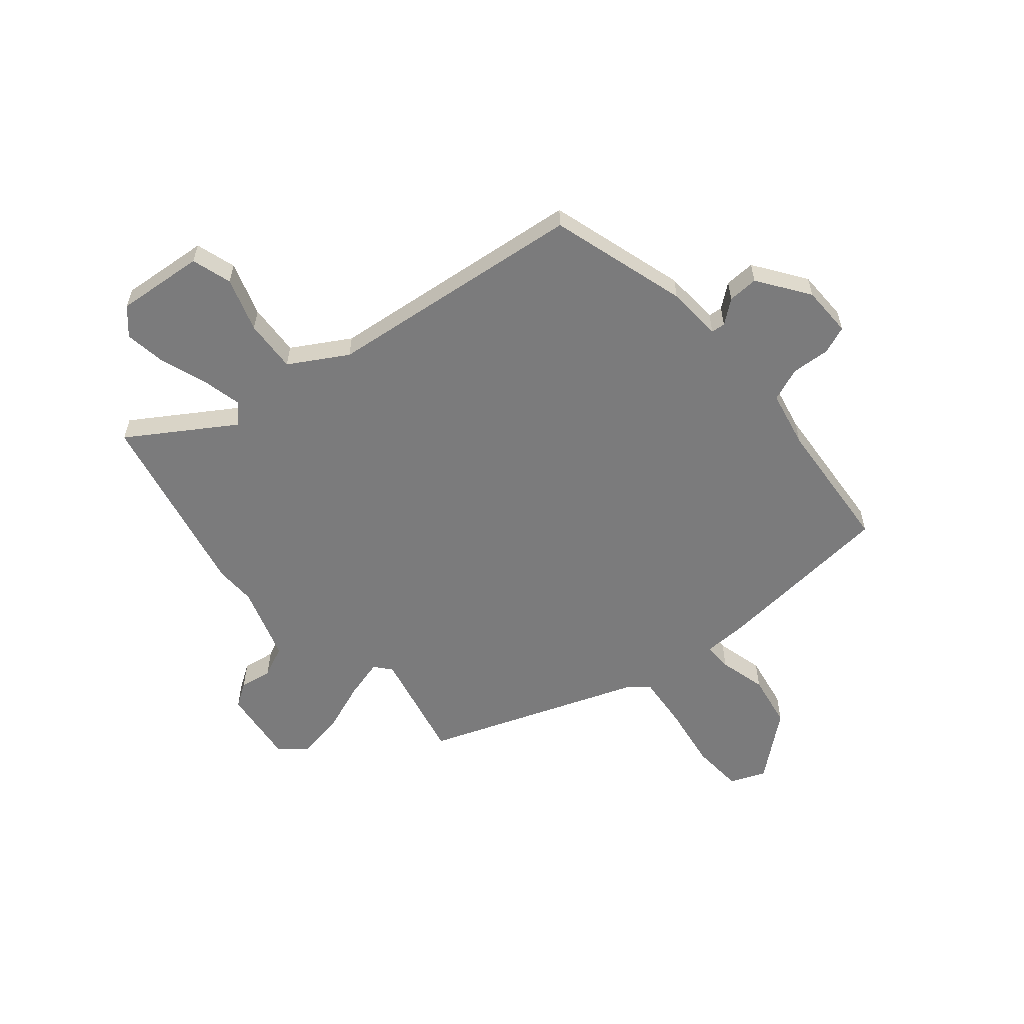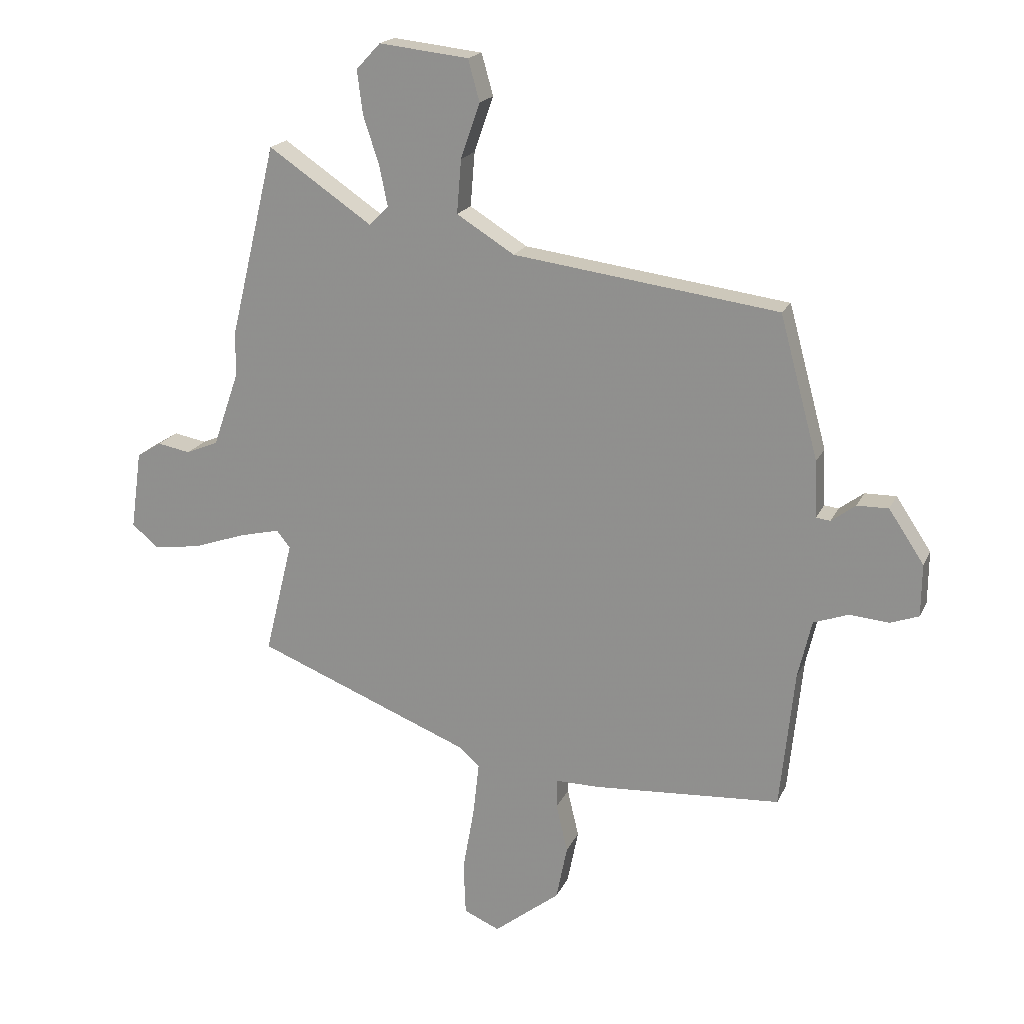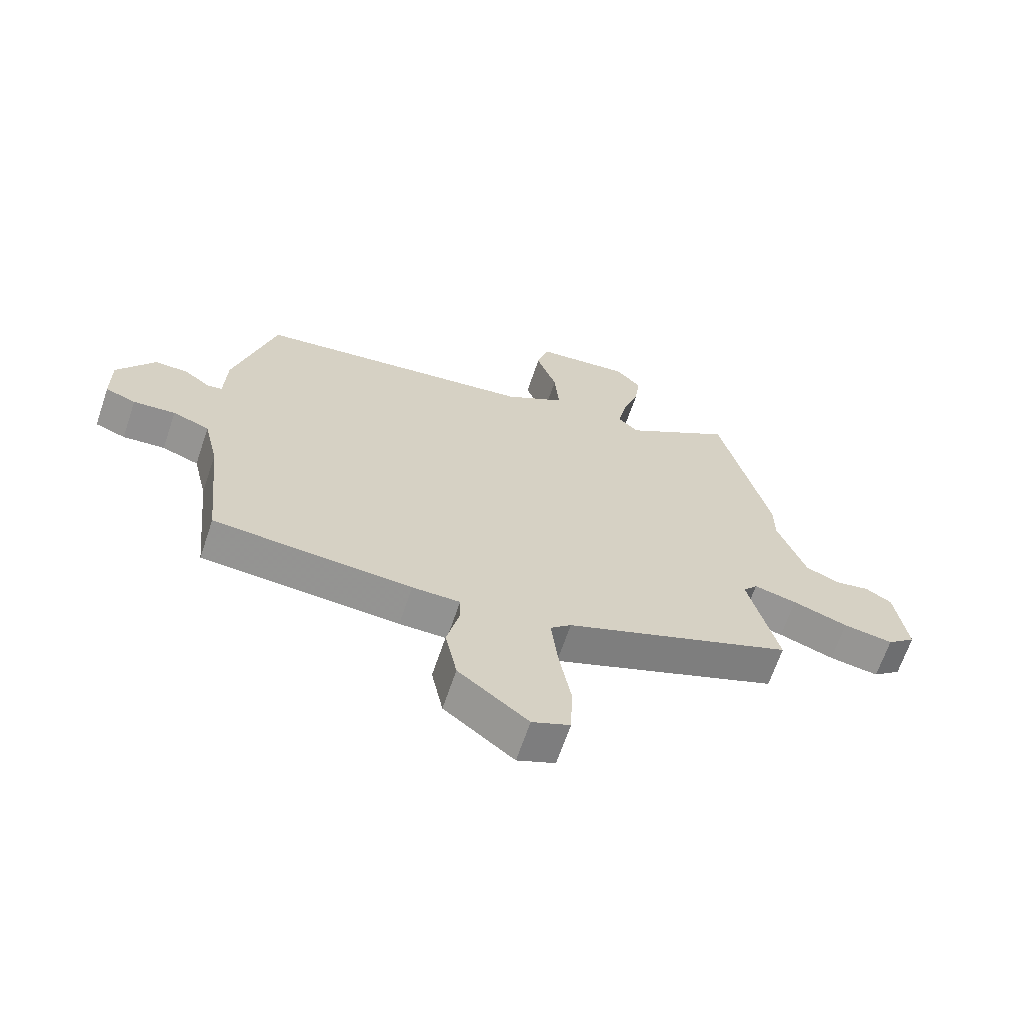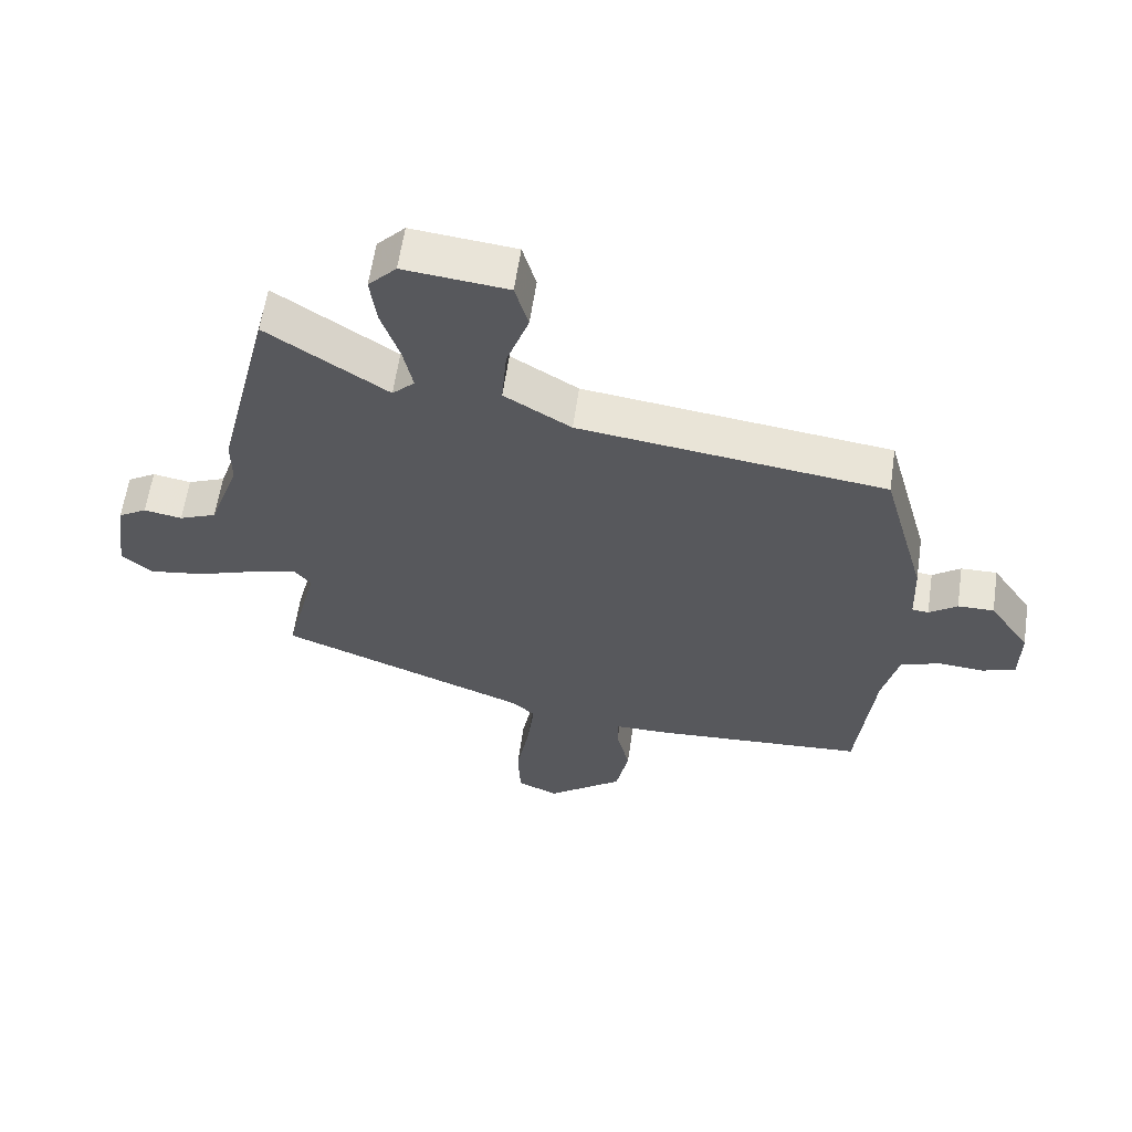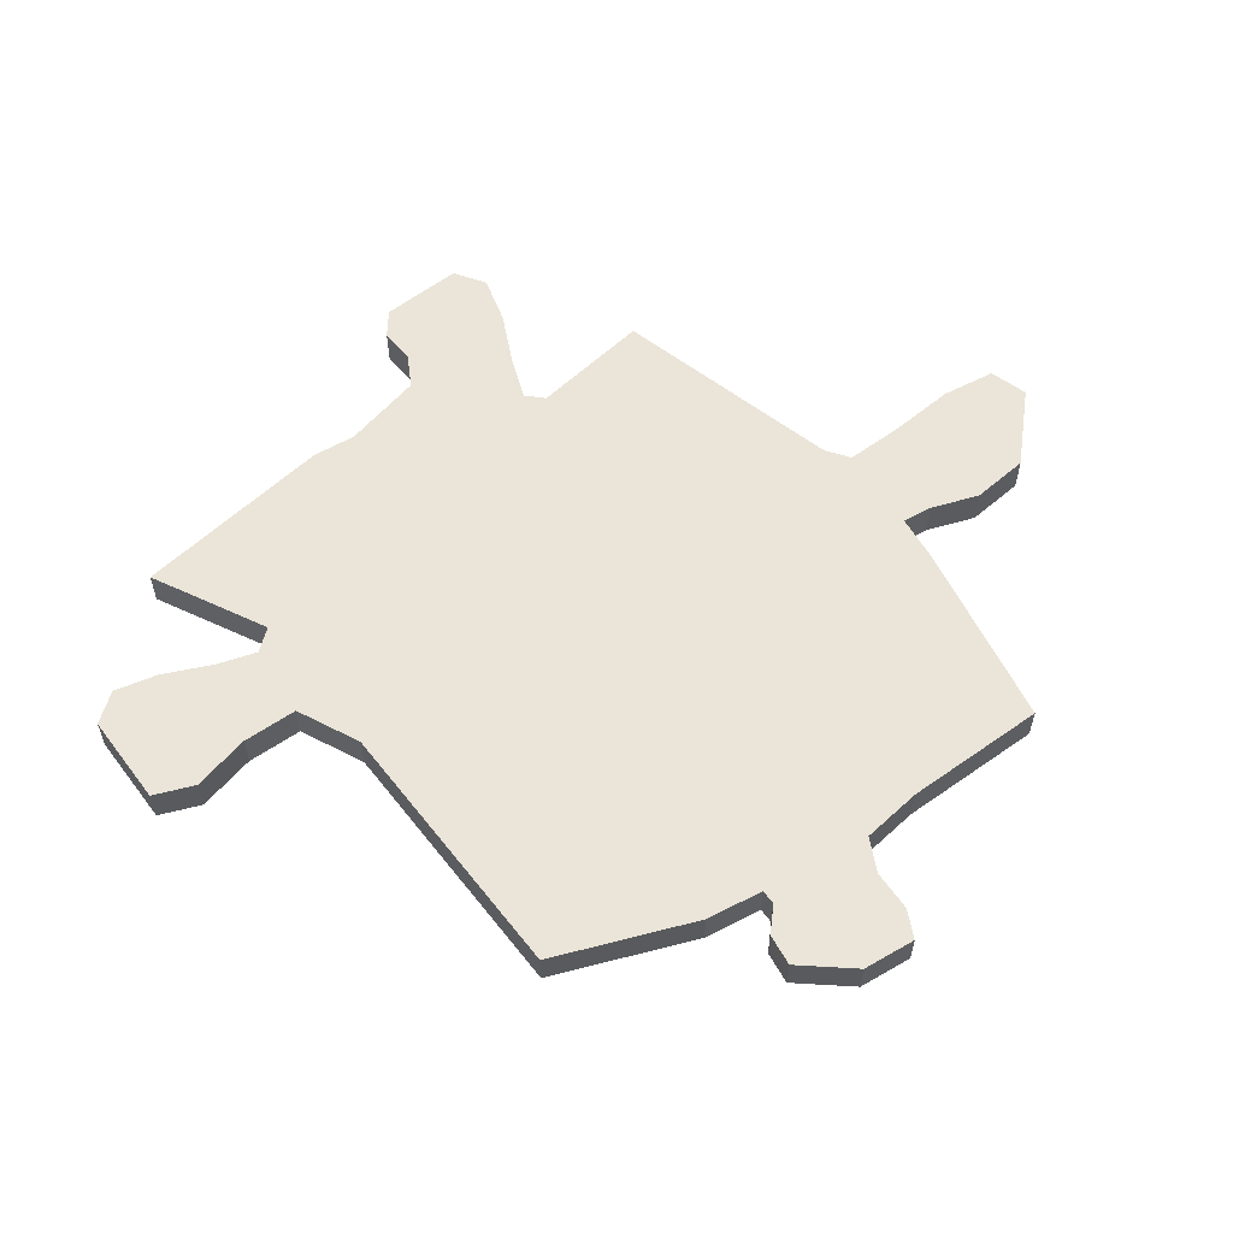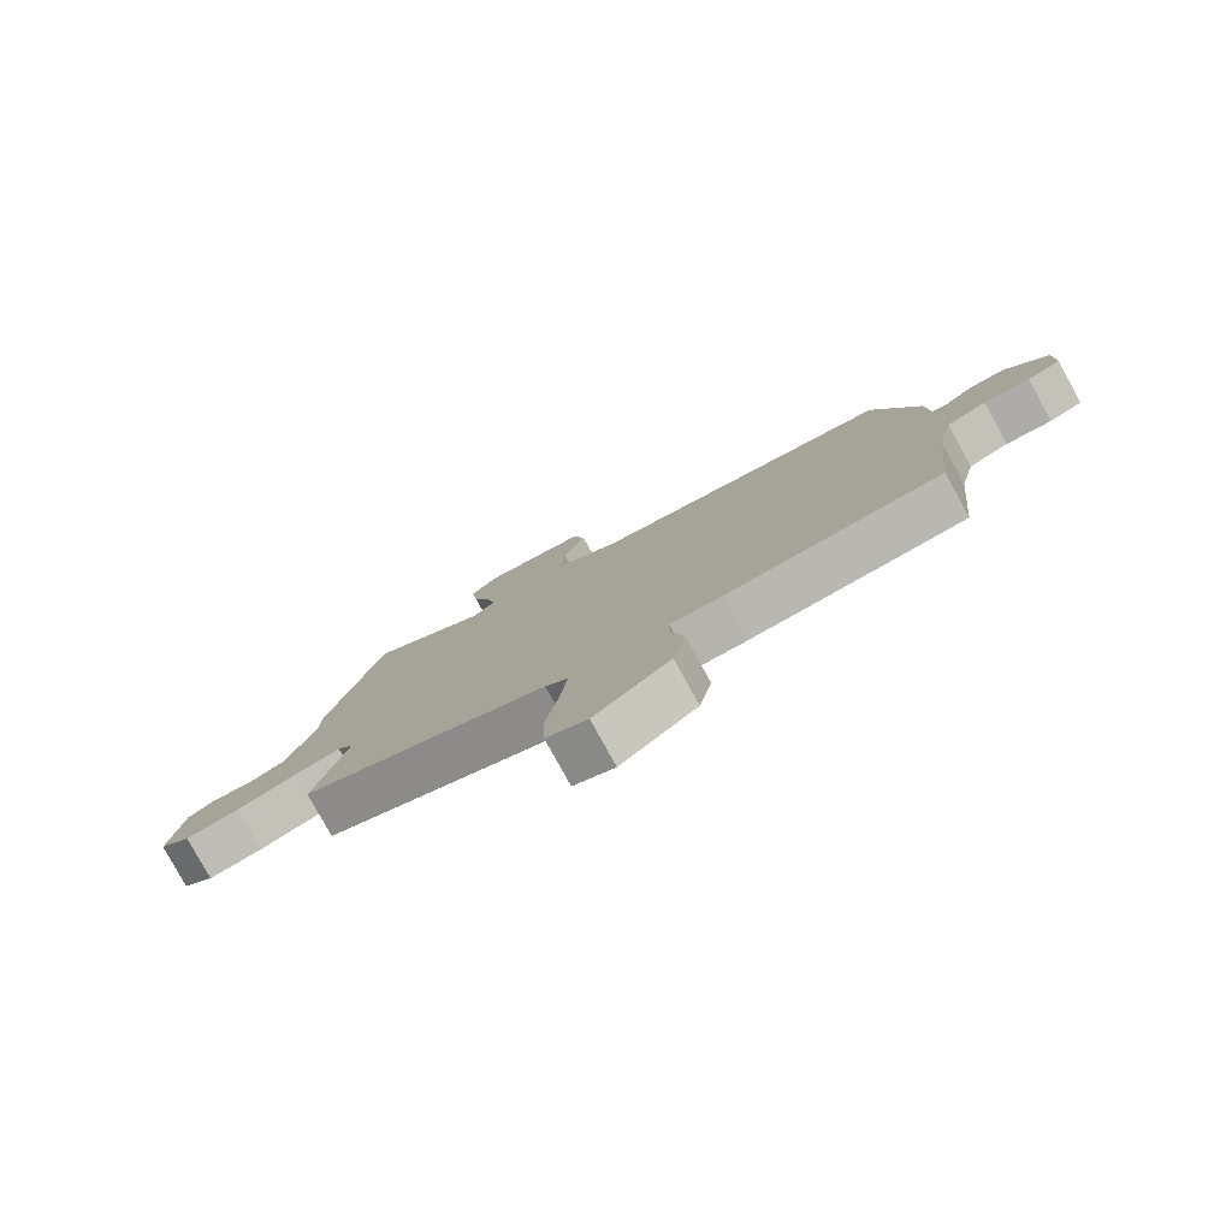
<metadata>
{"format":"obj","ext":"obj","renderer":"f3d","projection":"perspective","resolution":1024,"background":"white","views":[{"elev":-58.5,"azim":41.5,"up":"+Y"},{"elev":19.1,"azim":19.0,"up":"+Z"},{"elev":-66.2,"azim":161.3,"up":"+Z"},{"elev":60.9,"azim":8.3,"up":"+Z"},{"elev":58.8,"azim":59.8,"up":"+Y"},{"elev":-79.9,"azim":28.8,"up":"+Z"}]}
</metadata>
<code>
v -0.548 0.07 0.3
v -0.463 0.07 0.653
v -0.274 0.07 0.525
v -0.239 0.07 0.56
v -0.254 0.07 0.633
v -0.283 0.07 0.721
v -0.293 0.07 0.8
v -0.249 0.07 0.847
v -0.086 0.07 0.829
v -0.065 0.07 0.754
v -0.1 0.07 0.654
v -0.108 0.07 0.556
v -0.003 0.07 0.491
v 0.479 0.07 0.427
v 0.549 0.07 0.169
v 0.553 0.07 0.066
v 0.579 0.07 0.063
v 0.623 0.07 0.096
v 0.68 0.07 0.097
v 0.744 0.07 0.001
v 0.743 0.07 -0.094
v 0.691 0.07 -0.113
v 0.619 0.07 -0.107
v 0.556 0.07 -0.13
v 0.531 0.07 -0.236
v 0.505 0.07 -0.488
v 0.165 0.07 -0.511
v 0.083 0.07 -0.511
v 0.083 0.07 -0.564
v 0.104 0.07 -0.652
v 0.084 0.07 -0.752
v -0.036 0.07 -0.846
v -0.101 0.07 -0.818
v -0.105 0.07 -0.722
v -0.084 0.07 -0.603
v -0.073 0.07 -0.505
v -0.109 0.07 -0.472
v -0.502 0.07 -0.316
v -0.451 0.07 -0.108
v -0.476 0.07 -0.077
v -0.55 0.07 -0.095
v -0.645 0.07 -0.128
v -0.731 0.07 -0.141
v -0.78 0.07 -0.1
v -0.76 0.07 0.043
v -0.715 0.07 0.071
v -0.655 0.07 0.06
v -0.596 0.07 0.085
v -0.548 0.07 0.223
v -0.548 0 0.3
v -0.463 0 0.653
v -0.274 0 0.525
v -0.239 0 0.56
v -0.254 0 0.633
v -0.283 0 0.721
v -0.293 0 0.8
v -0.249 0 0.847
v -0.086 0 0.829
v -0.065 0 0.754
v -0.1 0 0.654
v -0.108 0 0.556
v -0.003 0 0.491
v 0.479 0 0.427
v 0.549 0 0.169
v 0.553 0 0.066
v 0.579 0 0.063
v 0.623 0 0.096
v 0.68 0 0.097
v 0.744 0 0.001
v 0.743 0 -0.094
v 0.691 0 -0.113
v 0.619 0 -0.107
v 0.556 0 -0.13
v 0.531 0 -0.236
v 0.505 0 -0.488
v 0.165 0 -0.511
v 0.083 0 -0.511
v 0.083 0 -0.564
v 0.104 0 -0.652
v 0.084 0 -0.752
v -0.036 0 -0.846
v -0.101 0 -0.818
v -0.105 0 -0.722
v -0.084 0 -0.603
v -0.073 0 -0.505
v -0.109 0 -0.472
v -0.502 0 -0.316
v -0.451 0 -0.108
v -0.476 0 -0.077
v -0.55 0 -0.095
v -0.645 0 -0.128
v -0.731 0 -0.141
v -0.78 0 -0.1
v -0.76 0 0.043
v -0.715 0 0.071
v -0.655 0 0.06
v -0.596 0 0.085
v -0.548 0 0.223
f 44 45 46 47
f 44 47 48
f 41 42 43 44
f 40 41 44 48
f 39 40 48 49
f 37 38 39
f 36 37 39 49
f 32 33 34 35
f 32 35 36
f 29 30 31 32
f 28 29 32 36
f 25 26 27 28
f 24 25 28 36
f 20 21 22 23
f 20 23 24
f 17 18 19 20
f 16 17 20 24
f 13 14 15 16
f 12 13 16 24
f 8 9 10 11
f 8 11 12
f 5 6 7 8
f 4 5 8 12
f 3 4 12 24
f 3 24 36 49
f 1 2 3 49
f 96 95 94 93
f 97 96 93
f 93 92 91 90
f 97 93 90 89
f 98 97 89 88
f 88 87 86
f 98 88 86 85
f 84 83 82 81
f 85 84 81
f 81 80 79 78
f 85 81 78 77
f 77 76 75 74
f 85 77 74 73
f 72 71 70 69
f 73 72 69
f 69 68 67 66
f 73 69 66 65
f 65 64 63 62
f 73 65 62 61
f 60 59 58 57
f 61 60 57
f 57 56 55 54
f 61 57 54 53
f 73 61 53 52
f 98 85 73 52
f 98 52 51 50
f 1 50 51 2
f 2 51 52 3
f 3 52 53 4
f 4 53 54 5
f 5 54 55 6
f 6 55 56 7
f 7 56 57 8
f 8 57 58 9
f 9 58 59 10
f 10 59 60 11
f 11 60 61 12
f 12 61 62 13
f 13 62 63 14
f 14 63 64 15
f 15 64 65 16
f 16 65 66 17
f 17 66 67 18
f 18 67 68 19
f 19 68 69 20
f 20 69 70 21
f 21 70 71 22
f 22 71 72 23
f 23 72 73 24
f 24 73 74 25
f 25 74 75 26
f 26 75 76 27
f 27 76 77 28
f 28 77 78 29
f 29 78 79 30
f 30 79 80 31
f 31 80 81 32
f 32 81 82 33
f 33 82 83 34
f 34 83 84 35
f 35 84 85 36
f 36 85 86 37
f 37 86 87 38
f 38 87 88 39
f 39 88 89 40
f 40 89 90 41
f 41 90 91 42
f 42 91 92 43
f 43 92 93 44
f 44 93 94 45
f 45 94 95 46
f 46 95 96 47
f 47 96 97 48
f 48 97 98 49
f 49 98 50 1

</code>
